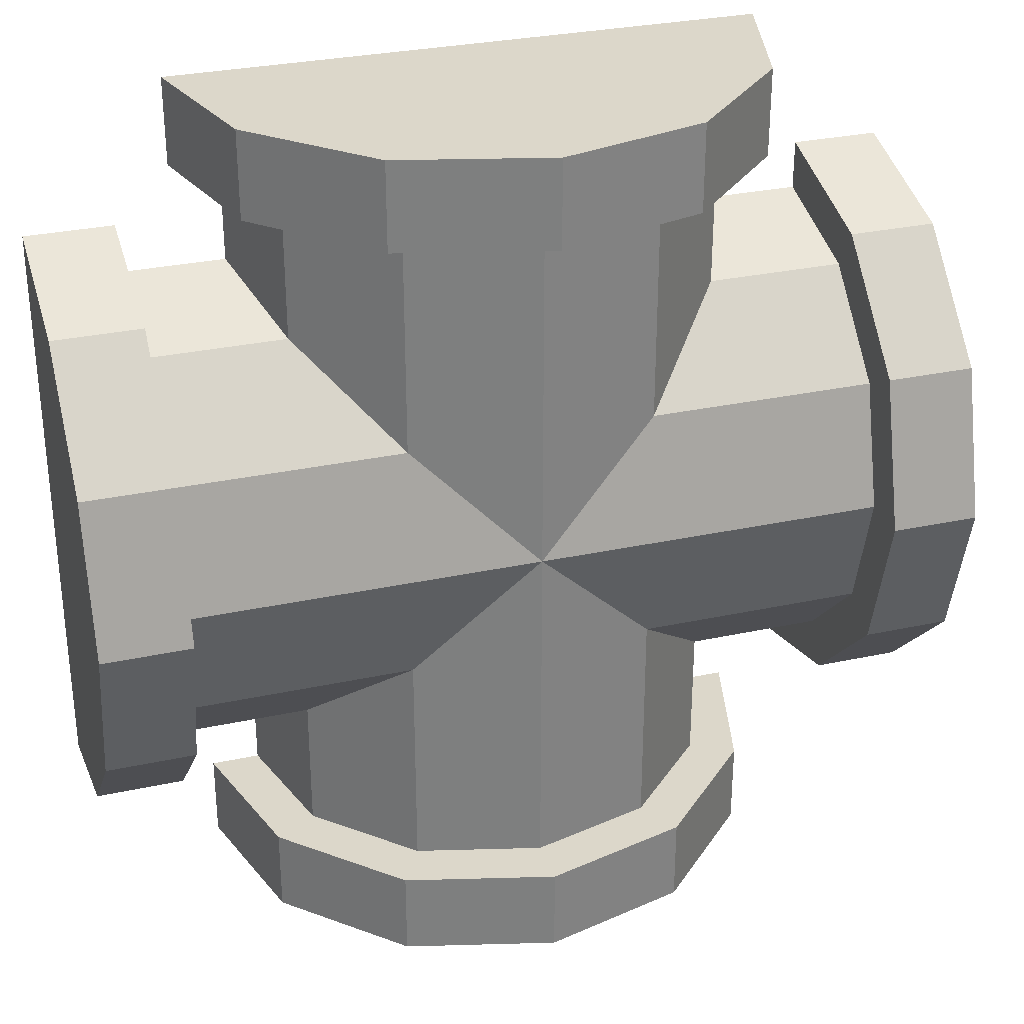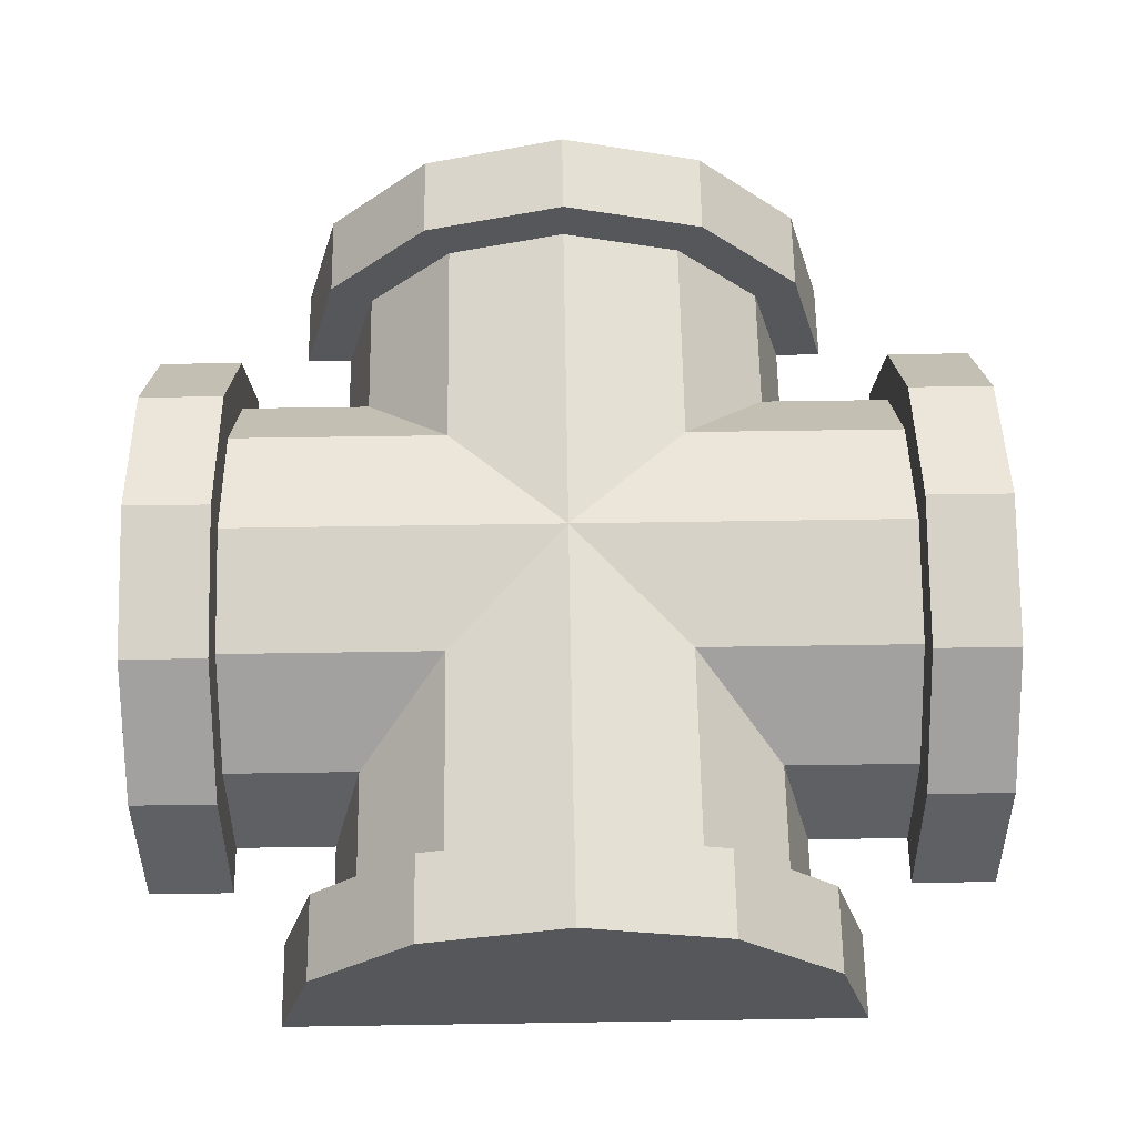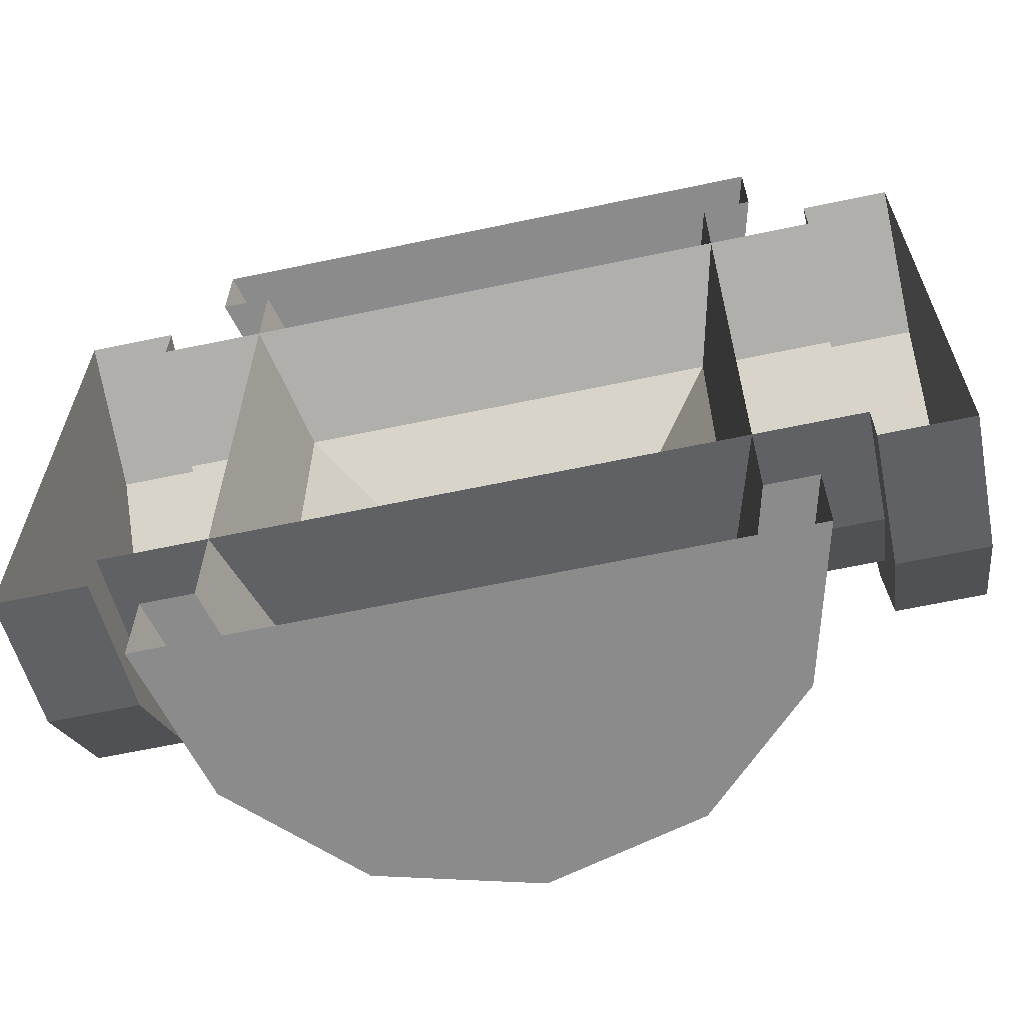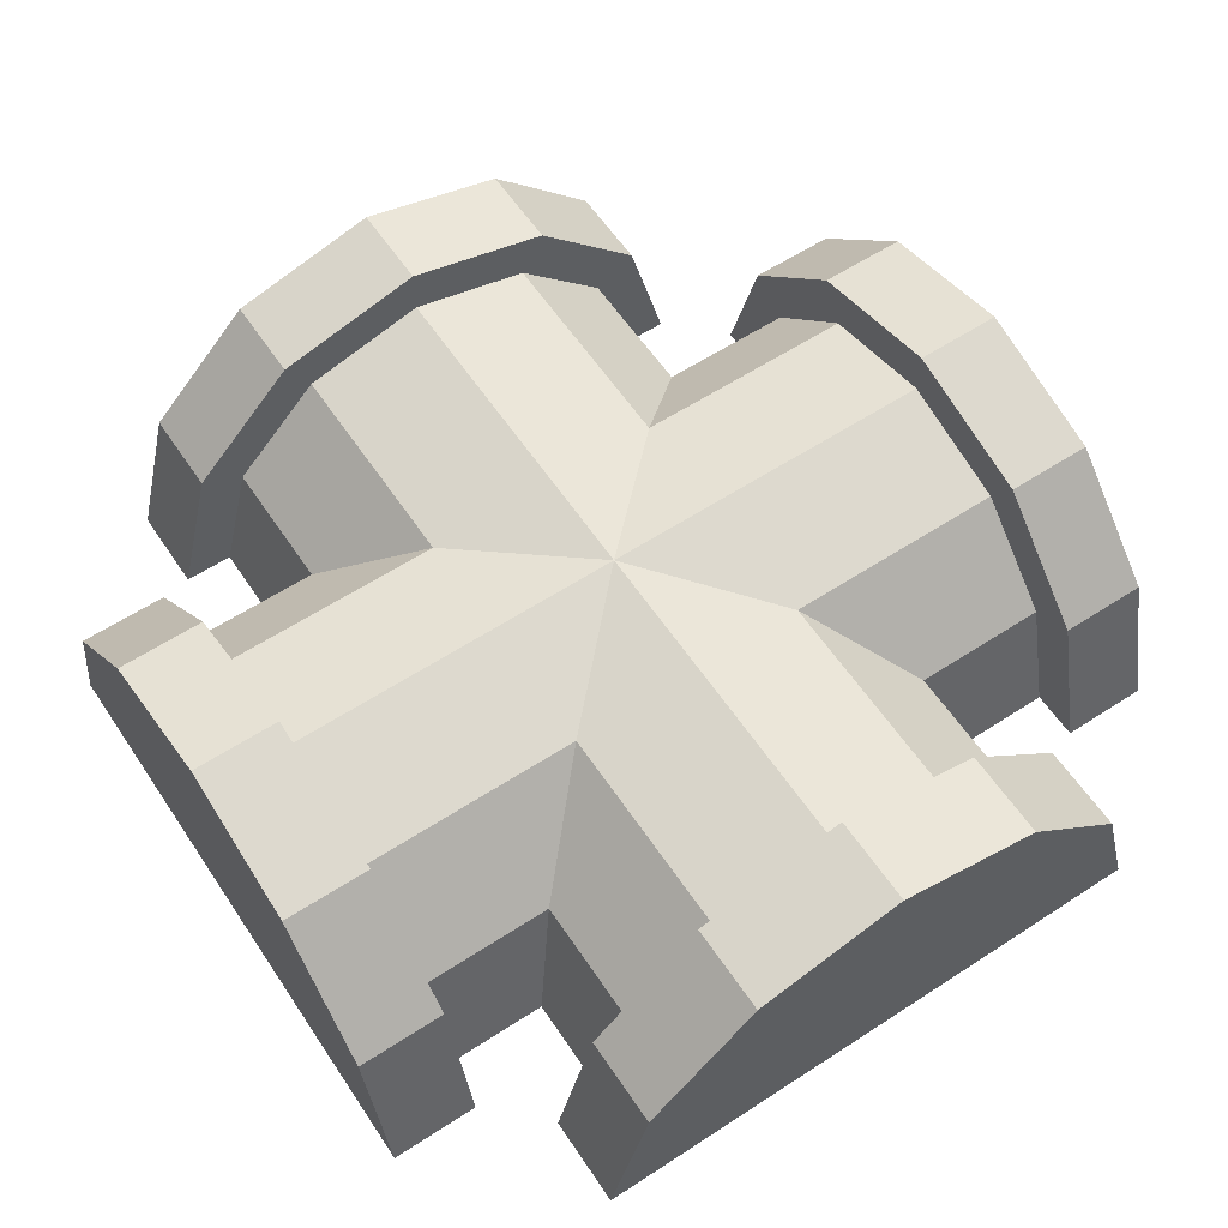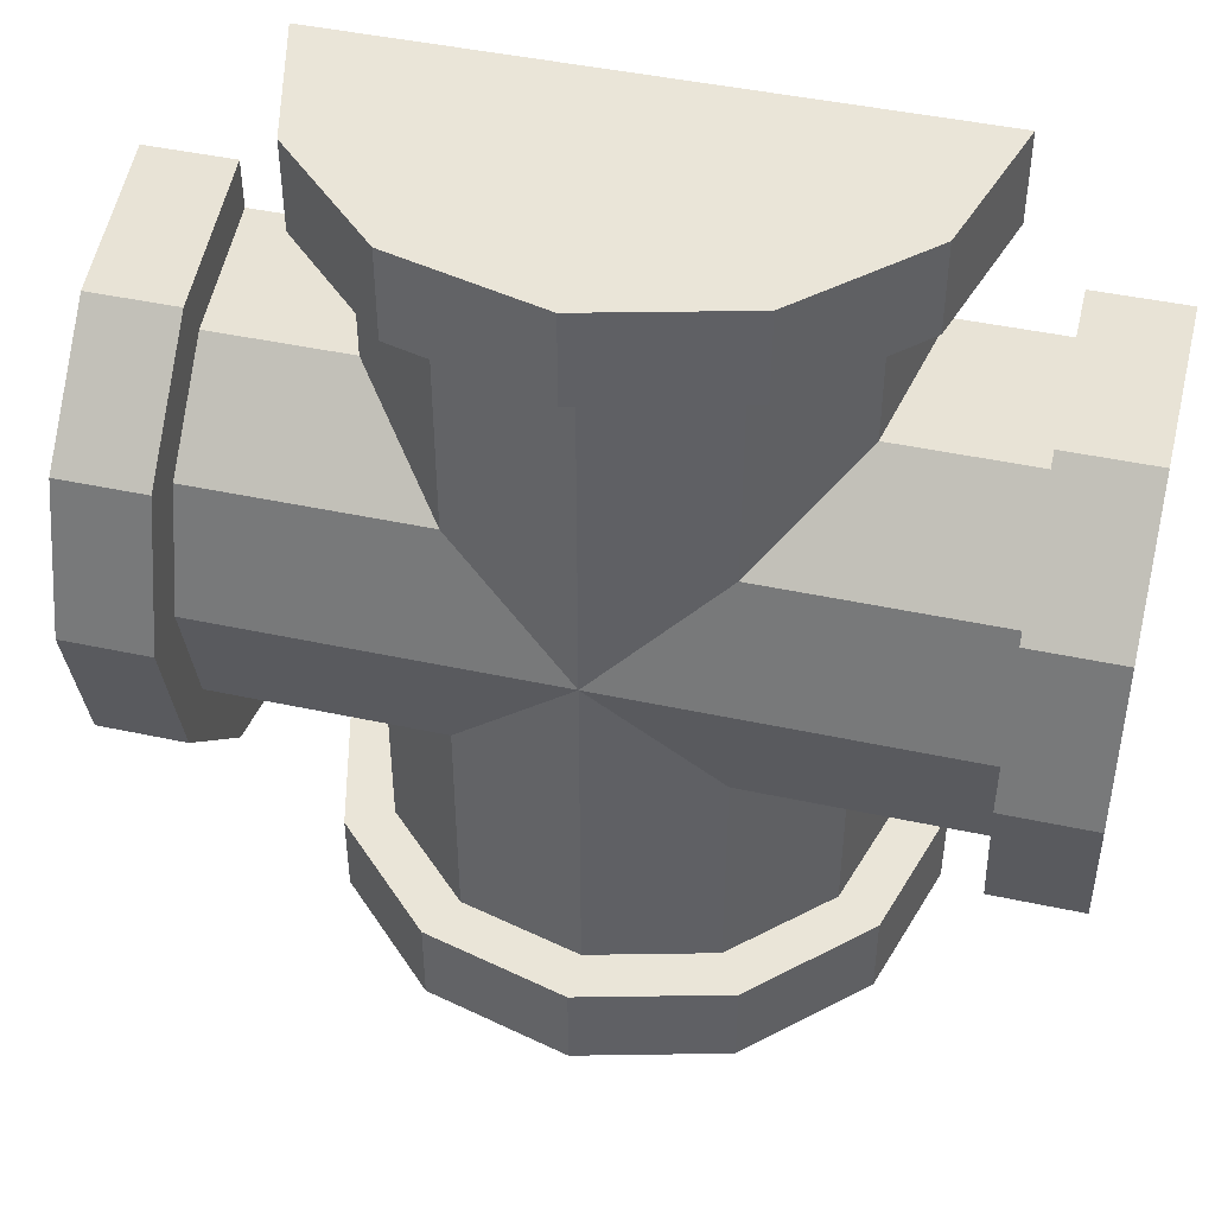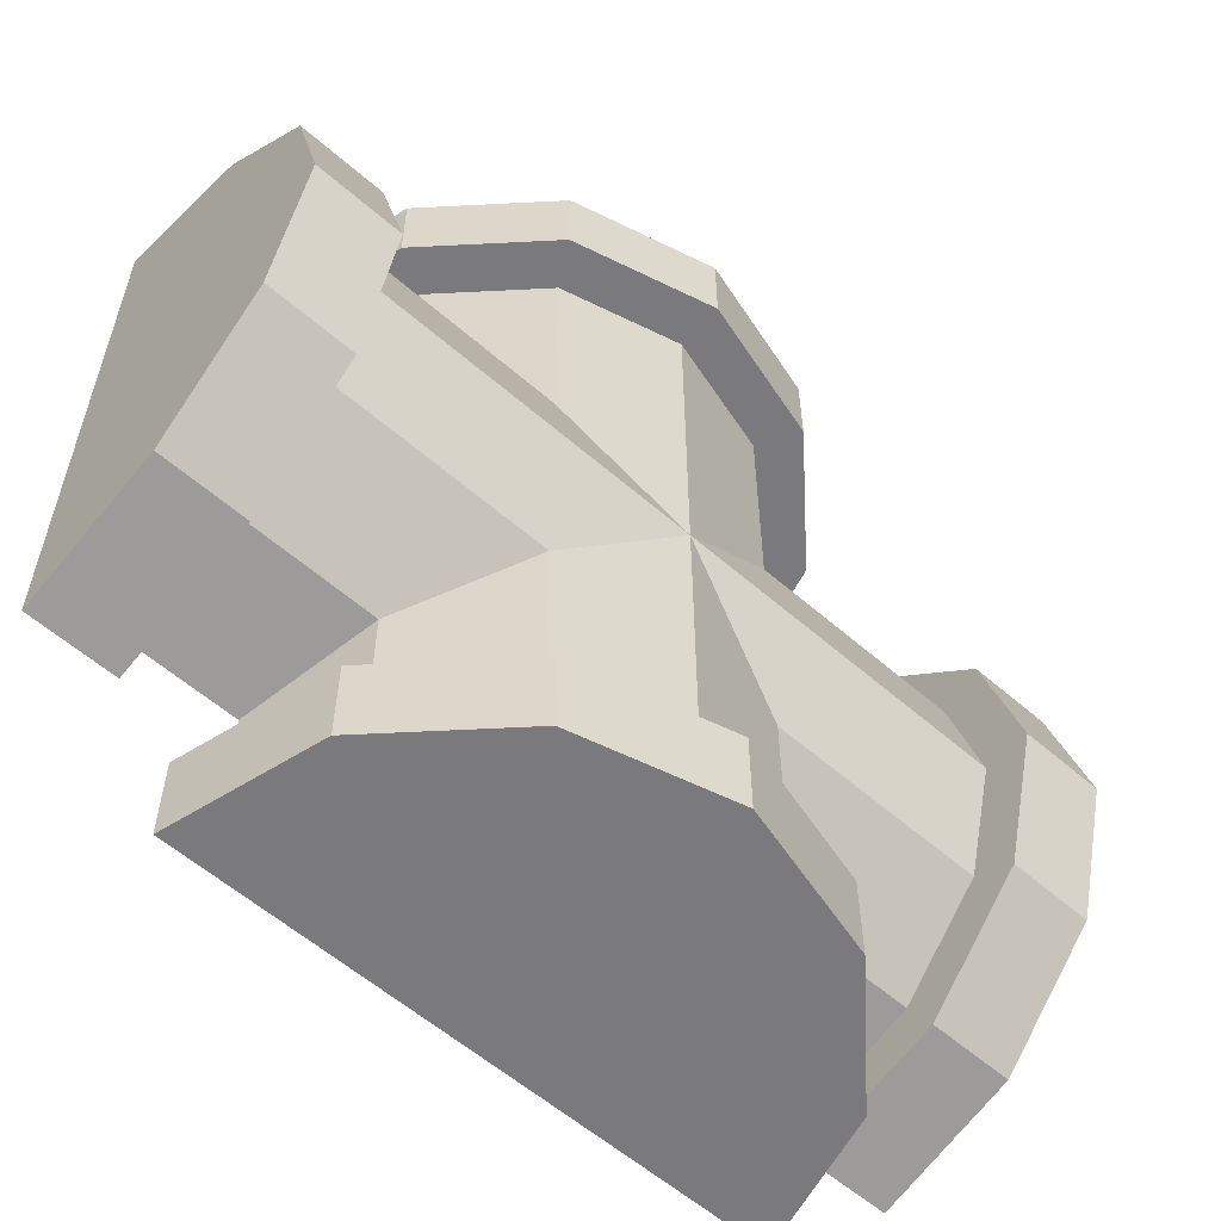
<metadata>
{"format":"obj","ext":"obj","renderer":"f3d","projection":"perspective","resolution":1024,"background":"white","views":[{"elev":30.6,"azim":162.7,"up":"+Z"},{"elev":62.8,"azim":-90.9,"up":"+Y"},{"elev":-64.0,"azim":12.0,"up":"+Z"},{"elev":59.7,"azim":146.3,"up":"+Y"},{"elev":45.2,"azim":-166.0,"up":"+Z"},{"elev":-58.2,"azim":138.0,"up":"+Z"}]}
</metadata>
<code>
o Cylinder.002
v 0.8 0.5625 0
v -0.8 0.5625 0
v -0.8 0.4871 0.2812
v 0.8 0.4871 0.2812
v -0.8 0.2812 0.4871
v 0.8 0.2812 0.4871
v -0.8 -0 0.5625
v 0.8 -0 0.5625
v 0.8 0 -0.5625
v -0.8 0 -0.5625
v -0.8 0.2812 -0.4871
v 0.8 0.2812 -0.4871
v 0.8 0.4871 -0.2813
v -0.8 0.4871 -0.2812
v 0.8 0 -0.675
v 0.8 0.3375 -0.5846
v 1 0.3375 -0.5846
v 1 0 -0.675
v 0.8 0.5846 -0.3375
v 0.8 0.675 0
v 1 0.5846 -0.3375
v 0.8 -0 0.675
v 0.8 0.3375 0.5846
v 0.8 0.5846 0.3375
v 1 0.675 0
v 1 0.5846 0.3375
v 1 0.3375 0.5846
v 1 -0 0.675
v -0.8 0.3375 0.5846
v -0.8 -0 0.675
v -0.8 0.5846 0.3375
v -0.8 0.675 0
v -0.8 0.5846 -0.3375
v -0.8 0.3375 -0.5846
v -0.8 0 -0.675
v -1 -0 0.675
v -1 0.3375 0.5846
v -1 0.5846 0.3375
v -1 0.675 0
v -1 0.5846 -0.3375
v -1 0.3375 -0.5846
v -1 0 -0.675
v 0 0.5625 -0.8
v 0 0.5625 0.8
v 0.2812 0.4871 0.8
v 0.2812 0.4871 -0.8
v 0.4871 0.2812 0.8
v 0.4871 0.2812 -0.8
v 0.5625 -0 0.8
v 0.5625 0 -0.8
v -0.5625 0 -0.8
v -0.5625 -0 0.8
v -0.4871 0.2812 0.8
v -0.4871 0.2812 -0.8
v -0.2812 0.4871 -0.8
v -0.2812 0.4871 0.8
v -0.675 0 -0.8
v -0.5846 0.3375 -0.8
v -0.5846 0.3375 -1
v -0.675 0 -1
v -0.3375 0.5846 -0.8
v 0 0.675 -0.8
v -0.3375 0.5846 -1
v 0.675 0 -0.8
v 0.5846 0.3375 -0.8
v 0.3375 0.5846 -0.8
v 0 0.675 -1
v 0.3375 0.5846 -1
v 0.5846 0.3375 -1
v 0.675 0 -1
v 0.5846 0.3375 0.8
v 0.675 -0 0.8
v 0.3375 0.5846 0.8
v 0 0.675 0.8
v -0.3375 0.5846 0.8
v -0.5846 0.3375 0.8
v -0.675 -0 0.8
v 0.675 -0 1
v 0.5846 0.3375 1
v 0.3375 0.5846 1
v 0 0.675 1
v -0.3375 0.5846 1
v -0.5846 0.3375 1
v -0.675 -0 1
f 1 2 3 4
f 4 3 5 6
f 6 5 7 8
f 9 10 11 12
f 13 14 2 1
f 12 11 14 13
f 15 9 12 16
f 16 17 18 15
f 19 16 12 13
f 20 19 13 1
f 19 21 17 16
f 22 23 6 8
f 23 24 4 6
f 4 24 20 1
f 21 19 20 25
f 26 25 20 24
f 27 26 24 23
f 28 27 23 22
f 17 21 25 26 27 28 18
f 29 30 7 5
f 31 29 5 3
f 32 31 3 2
f 33 32 2 14
f 34 33 14 11
f 35 34 11 10
f 36 30 29 37
f 37 29 31 38
f 38 31 32 39
f 39 32 33 40
f 40 33 34 41
f 41 34 35 42
f 36 37 38 39 40 41 42
f 43 44 45 46
f 46 45 47 48
f 48 47 49 50
f 51 52 53 54
f 55 56 44 43
f 54 53 56 55
f 57 51 54 58
f 58 59 60 57
f 61 58 54 55
f 62 61 55 43
f 61 63 59 58
f 64 65 48 50
f 65 66 46 48
f 46 66 62 43
f 63 61 62 67
f 68 67 62 66
f 69 68 66 65
f 70 69 65 64
f 59 63 67 68 69 70 60
f 71 72 49 47
f 73 71 47 45
f 74 73 45 44
f 75 74 44 56
f 76 75 56 53
f 77 76 53 52
f 78 72 71 79
f 79 71 73 80
f 80 73 74 81
f 81 74 75 82
f 82 75 76 83
f 83 76 77 84
f 78 79 80 81 82 83 84

</code>
